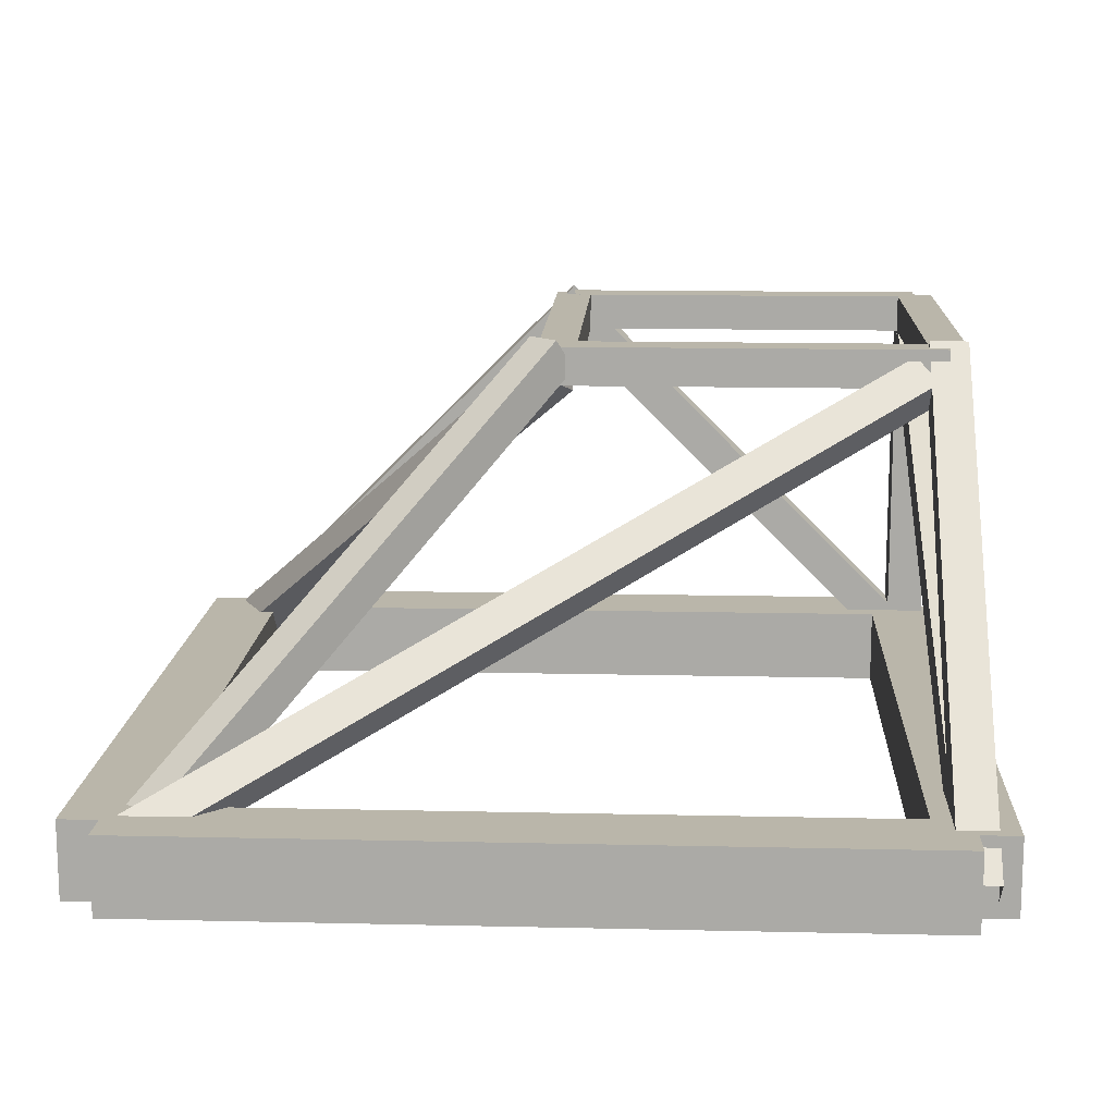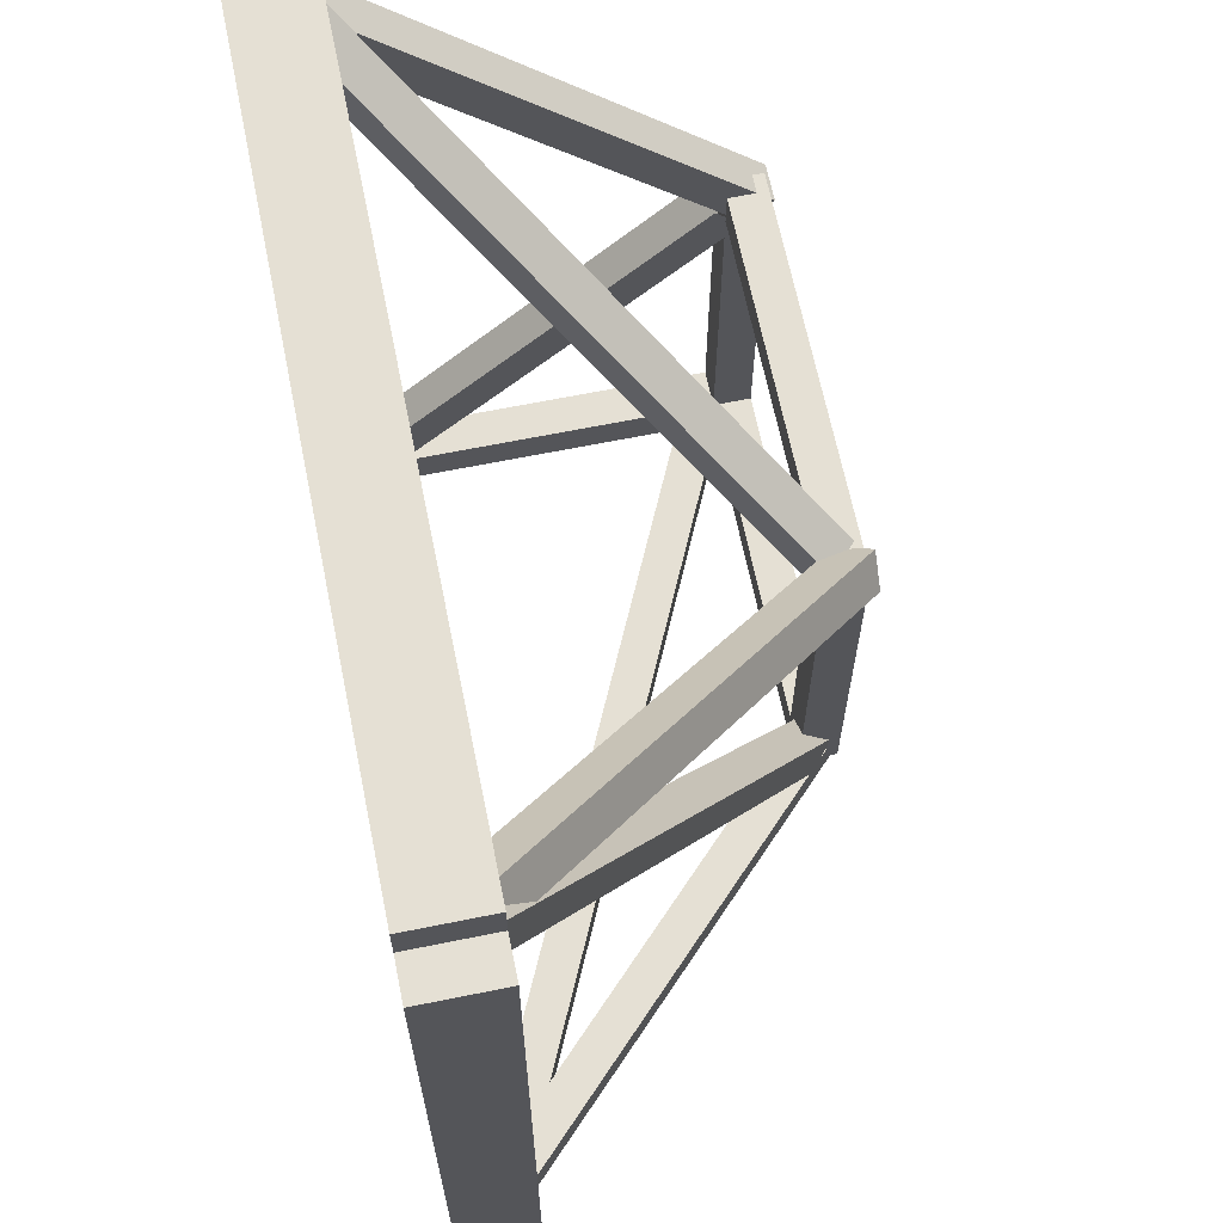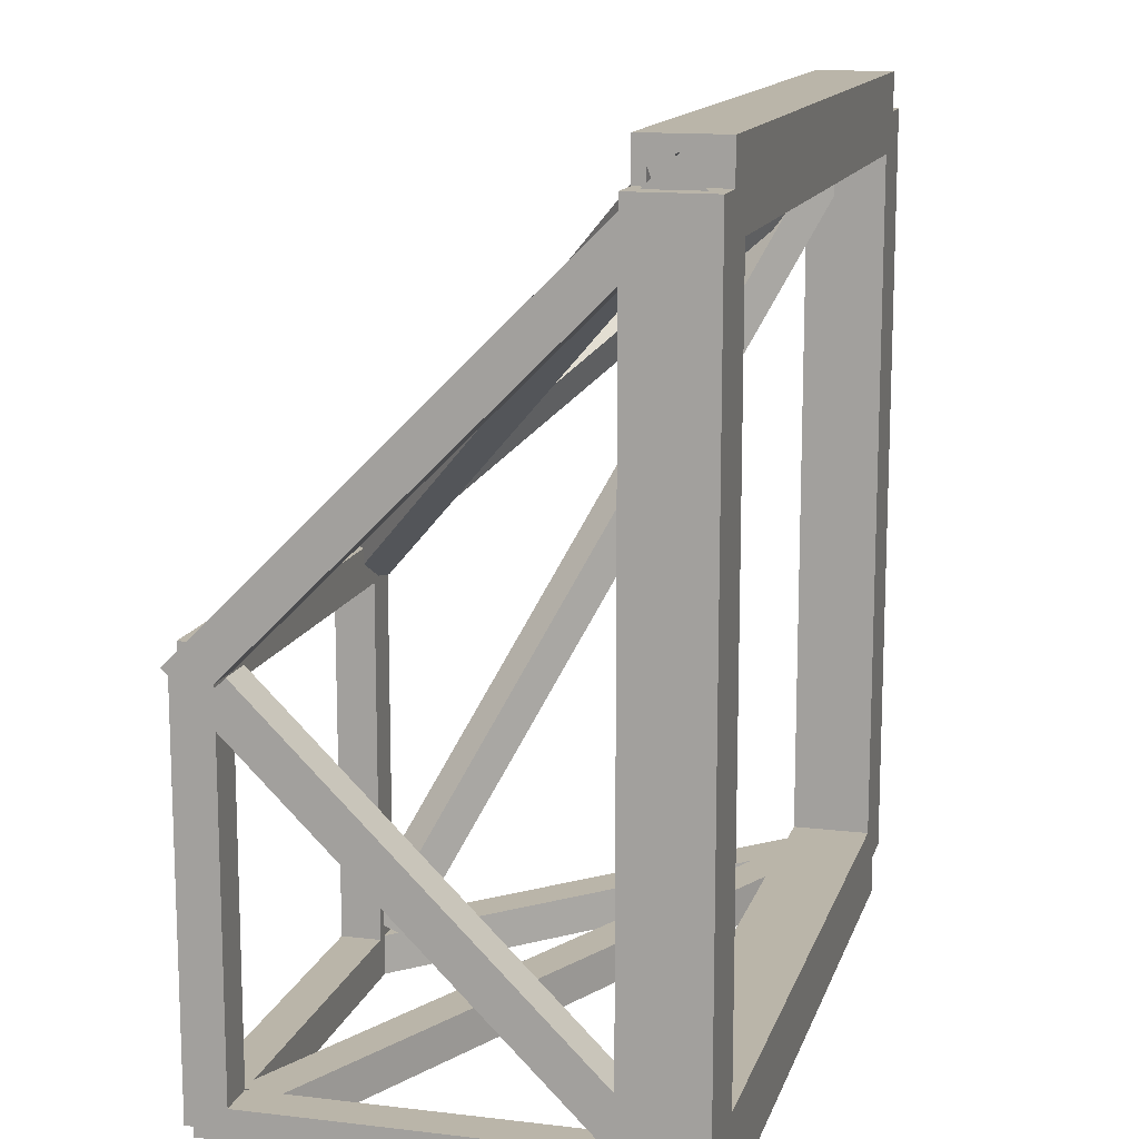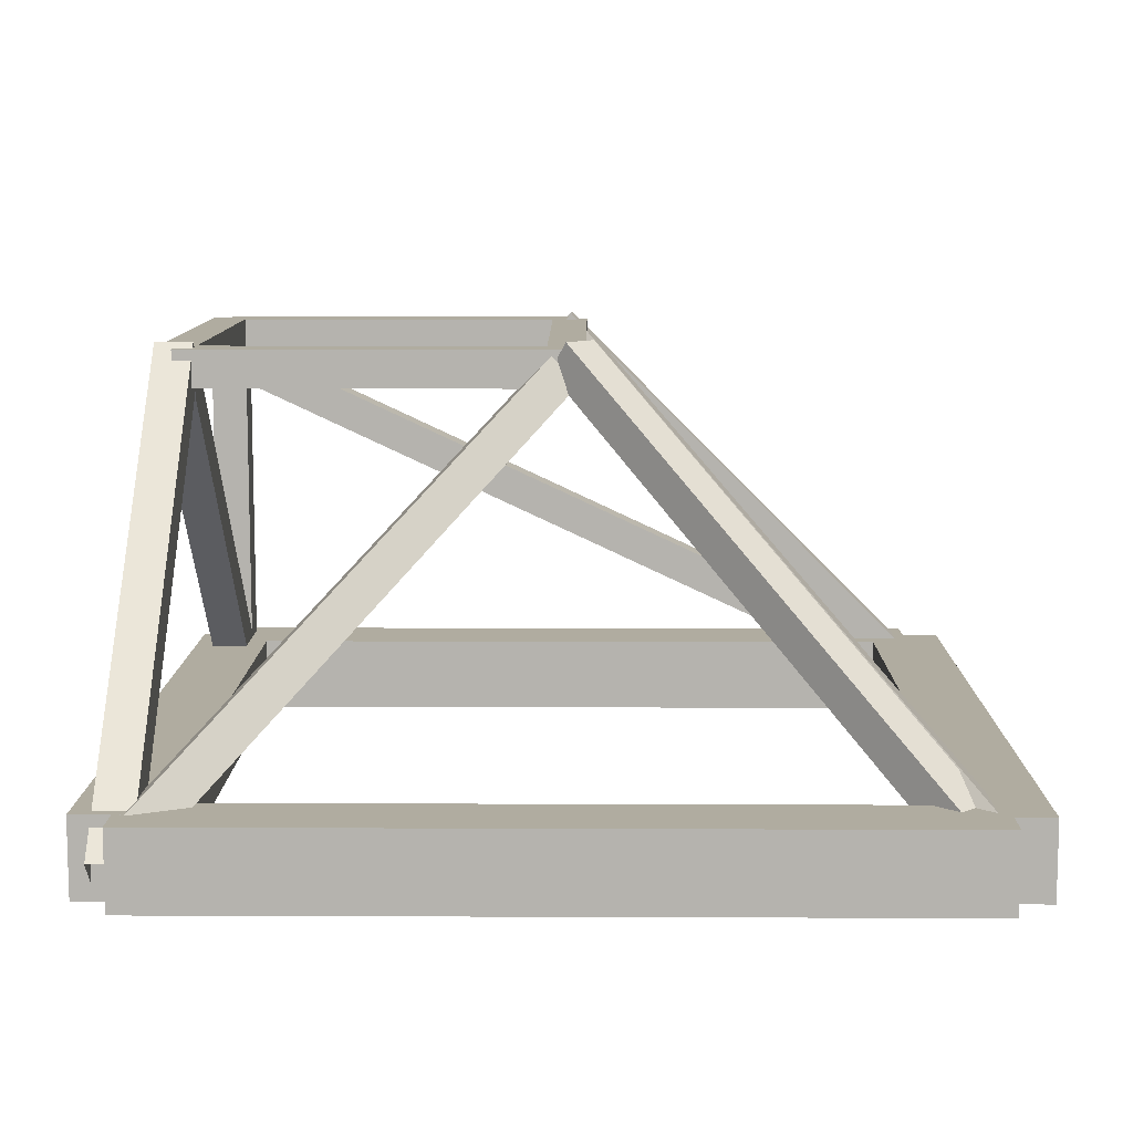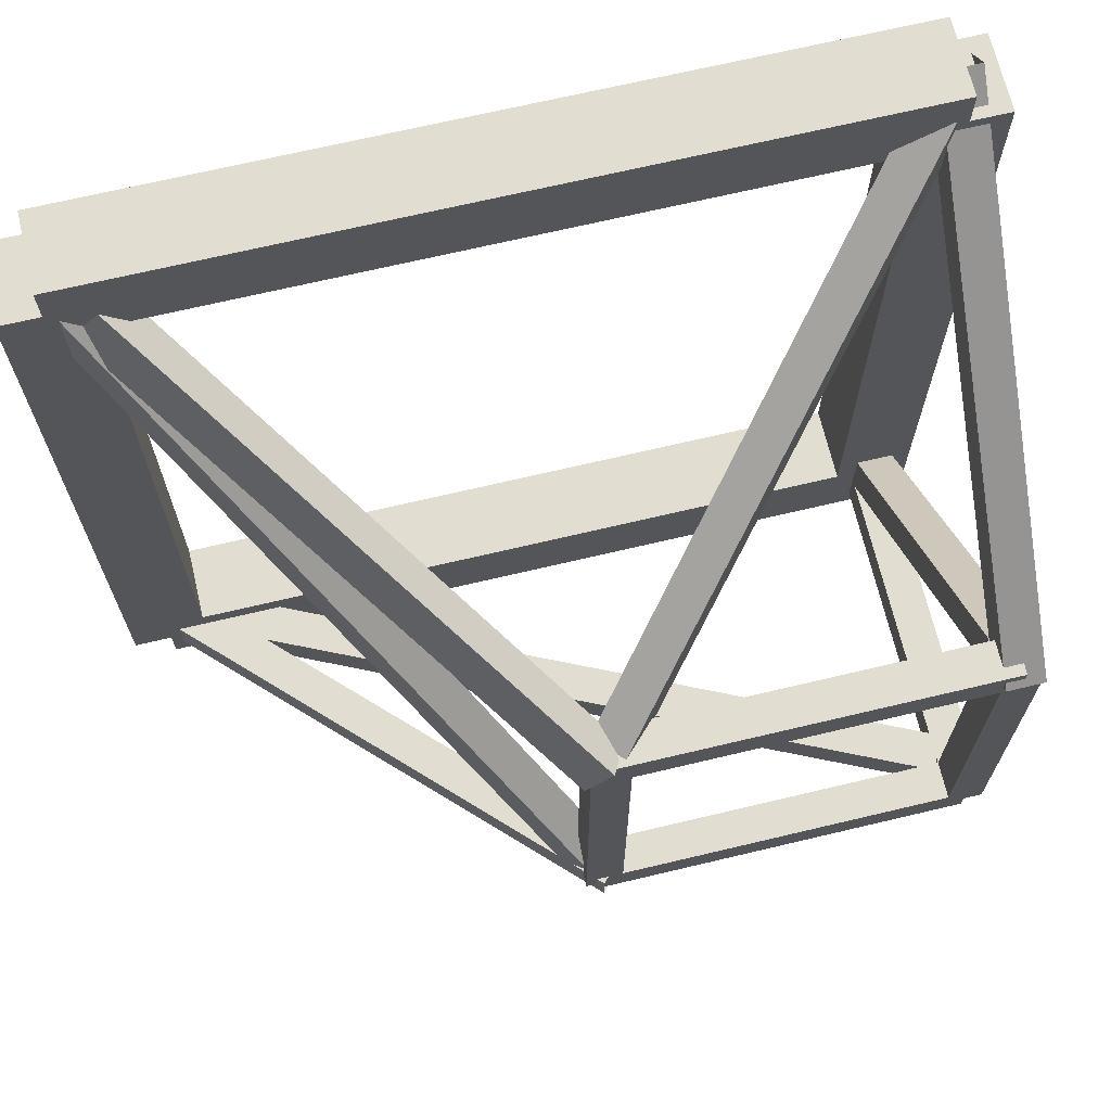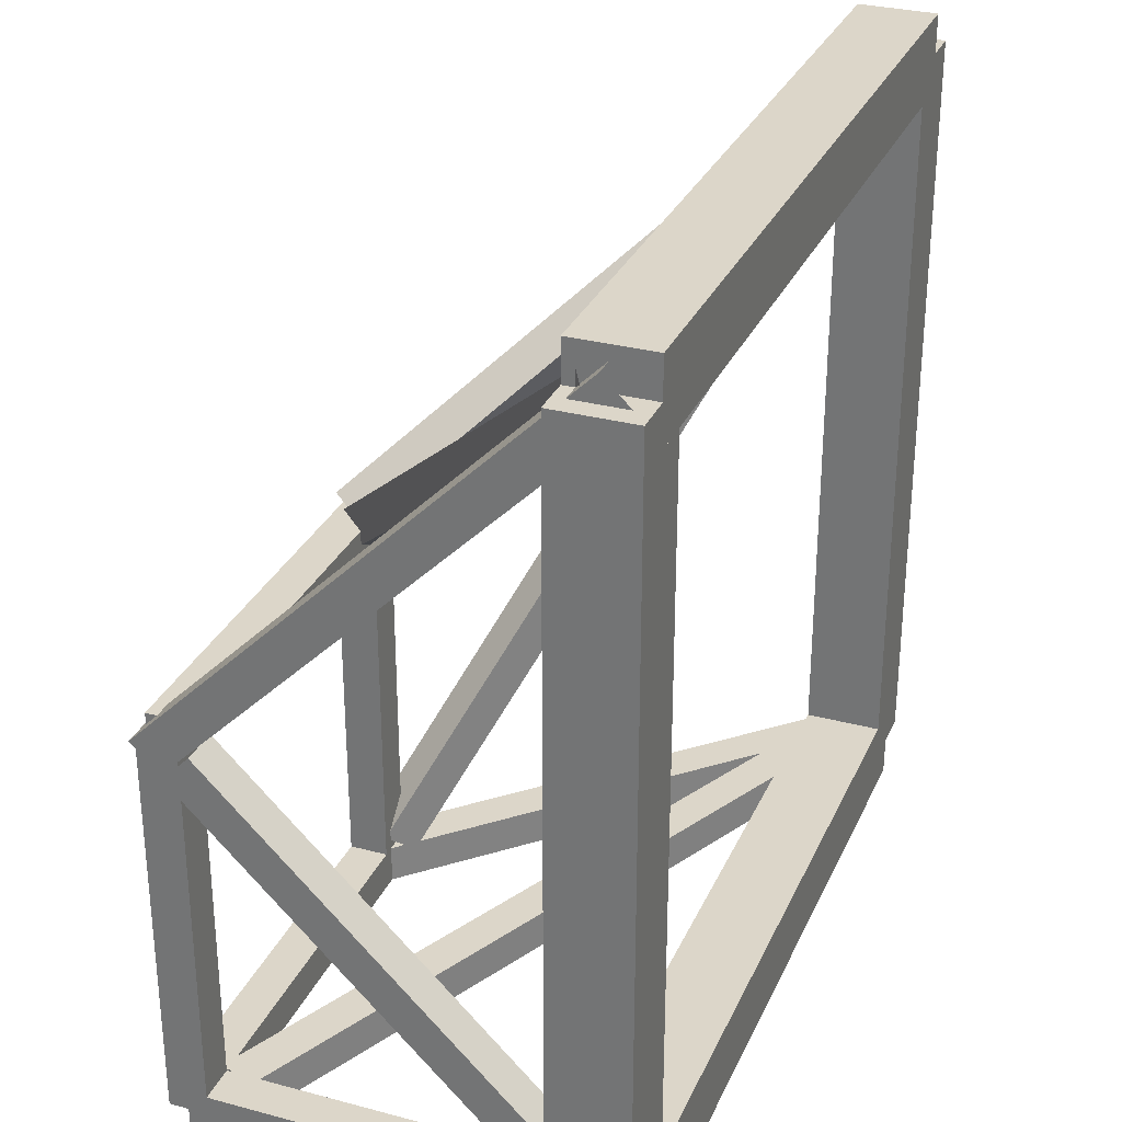
<metadata>
{"format":"obj","ext":"obj","renderer":"f3d","projection":"perspective","resolution":1024,"background":"white","views":[{"elev":13.8,"azim":92.9,"up":"+Y"},{"elev":65.6,"azim":78.5,"up":"+Z"},{"elev":13.7,"azim":-75.1,"up":"+Z"},{"elev":10.0,"azim":0.6,"up":"+Y"},{"elev":68.9,"azim":166.6,"up":"+Z"},{"elev":30.2,"azim":-68.9,"up":"+Z"}]}
</metadata>
<code>
o Cube1
v 0.9 -0.6003 -1
v 0.9 -0.6003 1
v 0.9 -0.4003 -1
v 0.9 -0.4003 1
v 1.1 -0.6003 -1
v 1.1 -0.6003 1
v 1.1 -0.4003 -1
v 1.1 -0.4003 1
v -1.042 -0.4717 0.9592
v -1.001 -0.4301 1.04
v -0.06988 0.5008 -0.04007
v -0.02832 0.5424 0.04083
v -0.9717 -0.5424 0.9592
v -0.9301 -0.5008 1.04
v 0.0008262 0.4301 -0.04007
v 0.04239 0.4717 0.04083
v -1.042 -0.4717 0.9592
v -1.001 -0.4301 1.04
v -0.06988 0.5008 -0.04007
v -0.02832 0.5424 0.04083
v -0.9717 -0.5424 0.9592
v -0.9301 -0.5008 1.04
v 0.0008262 0.4301 -0.04007
v 0.04239 0.4717 0.04083
v 0.96 -0.5307 0.9133
v 0.9021 -0.4728 0.9707
v 0.02719 0.4021 -0.9707
v -0.03073 0.46 -0.9133
v 1.031 -0.46 0.9133
v 0.9728 -0.4021 0.9707
v 0.0979 0.4728 -0.9707
v 0.03998 0.5307 -0.9133
v 0.8352 -0.4679 -1.05
v 0.8352 -0.4679 -0.95
v -0.9774 0.3773 -1.05
v -0.9774 0.3773 -0.95
v 0.8774 -0.3773 -1.05
v 0.8774 -0.3773 -0.95
v -0.9352 0.4679 -1.05
v -0.9352 0.4679 -0.95
v -1.05 -0.4243 -0.995
v -1.05 -0.495 -0.9243
v -1.05 0.495 -0.07574
v -1.05 0.4243 -0.005025
v -0.95 -0.4243 -0.995
v -0.95 -0.495 -0.9243
v -0.95 0.495 -0.07574
v -0.95 0.4243 -0.005025
v -1.05 -0.5 -1.05
v -1.05 -0.5 -0.95
v -1.05 0.5 -1.05
v -1.05 0.5 -0.95
v -0.95 -0.5 -1.05
v -0.95 -0.5 -0.95
v -0.95 0.5 -1.05
v -0.95 0.5 -0.95
v 0.96 -0.5307 0.9133
v 0.9021 -0.4728 0.9707
v 0.02719 0.4021 -0.9707
v -0.03073 0.46 -0.9133
v 1.031 -0.46 0.9133
v 0.9728 -0.4021 0.9707
v 0.0979 0.4728 -0.9707
v 0.03998 0.5307 -0.9133
v -1.05 -0.4243 -0.995
v -1.05 -0.495 -0.9243
v -1.05 0.495 -0.07574
v -1.05 0.4243 -0.005025
v -0.95 -0.4243 -0.995
v -0.95 -0.495 -0.9243
v -0.95 0.495 -0.07574
v -0.95 0.4243 -0.005025
v -0.898 0.5308 -0.955
v -0.898 0.5308 -0.995
v -0.9746 0.4665 -0.955
v -0.9746 0.4665 -0.995
v -0.102 0.5308 -0.045
v -0.102 0.5308 -0.005
v -0.02542 0.4665 -0.045
v -0.02542 0.4665 -0.005
v -0.955 0.5308 -0.102
v -0.995 0.5308 -0.102
v -0.955 0.4665 -0.02542
v -0.995 0.4665 -0.02542
v -0.045 0.5308 -0.898
v -0.005 0.5308 -0.898
v -0.045 0.4665 -0.9746
v -0.005 0.4665 -0.9746
v -1 0.45 0.05
v 0 0.45 0.05
v -1 0.55 0.05
v 0 0.55 0.05
v -1 0.45 -0.05
v 0 0.45 -0.05
v -1 0.55 -0.05
v 0 0.55 -0.05
v -1 0.45 -0.95
v 0 0.45 -0.95
v -1 0.55 -0.95
v 0 0.55 -0.95
v -1 0.45 -1.05
v 0 0.45 -1.05
v -1 0.55 -1.05
v 0 0.55 -1.05
v -1.05 0.45 -1
v -1.05 0.45 0
v -1.05 0.55 -1
v -1.05 0.55 0
v -0.95 0.45 -1
v -0.95 0.45 0
v -0.95 0.55 -1
v -0.95 0.55 0
v -0.05 0.45 -1
v -0.05 0.45 0
v -0.05 0.55 -1
v -0.05 0.55 0
v 0.05 0.45 -1
v 0.05 0.45 0
v 0.05 0.55 -1
v 0.05 0.55 0
v -1.05 -0.5657 0.995
v -1.05 -0.495 1.066
v -1.05 0.495 -0.06569
v -1.05 0.5657 0.005025
v -0.95 -0.5657 0.995
v -0.95 -0.495 1.066
v -0.95 0.495 -0.06569
v -0.95 0.5657 0.005025
v 0.995 -0.5657 -0.95
v 1.066 -0.495 -0.95
v -0.06569 0.495 -0.95
v 0.005025 0.5657 -0.95
v 0.995 -0.5657 -1.05
v 1.066 -0.495 -1.05
v -0.06569 0.495 -1.05
v 0.005025 0.5657 -1.05
v 0.8631 -0.4974 0.9338
v 0.9063 -0.4182 0.977
v -0.04356 0.4908 0.02716
v -0.000392 0.57 0.07032
v 0.9338 -0.4974 0.8631
v 0.977 -0.4182 0.9063
v 0.02716 0.4908 -0.04356
v 0.07032 0.57 -0.000392
v -1.05 -0.5 -1.05
v -1.05 -0.5 -0.95
v -1.05 0.5 -1.05
v -1.05 0.5 -0.95
v -0.95 -0.5 -1.05
v -0.95 -0.5 -0.95
v -0.95 0.5 -1.05
v -0.95 0.5 -0.95
v -0.7959 -0.4388 -0.91
v -0.7959 -0.4388 -0.99
v -0.9492 -0.5673 -0.91
v -0.9492 -0.5673 -0.99
v 0.7959 -0.4388 0.91
v 0.7959 -0.4388 0.99
v 0.9492 -0.5673 0.91
v 0.9492 -0.5673 0.99
v -0.91 -0.4388 0.7959
v -0.99 -0.4388 0.7959
v -0.91 -0.5673 0.9492
v -0.99 -0.5673 0.9492
v 0.91 -0.4388 -0.7959
v 0.99 -0.4388 -0.7959
v 0.91 -0.5673 -0.9492
v 0.99 -0.5673 -0.9492
v -1 -0.6003 1.1
v 1 -0.6003 1.1
v -1 -0.4003 1.1
v 1 -0.4003 1.1
v -1 -0.6003 0.9
v 1 -0.6003 0.9
v -1 -0.4003 0.9
v 1 -0.4003 0.9
v -1 -0.6003 -0.9
v 1 -0.6003 -0.9
v -1 -0.4003 -0.9
v 1 -0.4003 -0.9
v -1 -0.6003 -1.1
v 1 -0.6003 -1.1
v -1 -0.4003 -1.1
v 1 -0.4003 -1.1
v -1.1 -0.6003 -1
v -1.1 -0.6003 1
v -1.1 -0.4003 -1
v -1.1 -0.4003 1
v -0.9 -0.6003 -1
v -0.9 -0.6003 1
v -0.9 -0.4003 -1
v -0.9 -0.4003 1
g Cube1_default
f 1 5 6 2
f 4 8 7 3
f 10 14 16 12
f 11 15 13 9
f 17 21 22 18
f 20 24 23 19
f 25 29 30 26
f 28 32 31 27
f 34 36 35 33
f 37 39 40 38
f 42 46 48 44
f 43 47 45 41
f 50 52 51 49
f 53 55 56 54
f 57 61 62 58
f 60 64 63 59
f 65 69 70 66
f 68 72 71 67
f 73 75 76 74
f 78 80 79 77
f 81 83 84 82
f 86 88 87 85
f 90 94 96 92
f 91 95 93 89
f 98 100 99 97
f 101 103 104 102
f 106 110 112 108
f 107 111 109 105
f 113 117 118 114
f 116 120 119 115
f 121 125 126 122
f 124 128 127 123
f 129 133 134 130
f 132 136 135 131
f 138 142 144 140
f 139 143 141 137
f 146 150 152 148
f 147 151 149 145
f 153 155 156 154
f 157 159 160 158
f 161 163 164 162
f 166 168 167 165
f 170 172 171 169
f 173 175 176 174
f 177 181 182 178
f 180 184 183 179
f 185 189 190 186
f 188 192 191 187
f 2 4 3 1
f 5 7 8 6
f 9 13 14 10
f 12 16 15 11
f 18 22 24 20
f 19 23 21 17
f 26 28 27 25
f 29 31 32 30
f 33 37 38 34
f 36 40 39 35
f 42 44 43 41
f 45 47 48 46
f 50 54 56 52
f 51 55 53 49
f 58 60 59 57
f 61 63 64 62
f 66 70 72 68
f 67 71 69 65
f 74 76 75 73
f 77 79 80 78
f 82 84 83 81
f 85 87 88 86
f 89 93 94 90
f 92 96 95 91
f 97 101 102 98
f 100 104 103 99
f 106 108 107 105
f 109 111 112 110
f 114 118 120 116
f 115 119 117 113
f 122 126 128 124
f 123 127 125 121
f 130 134 136 132
f 131 135 133 129
f 137 141 142 138
f 140 144 143 139
f 145 149 150 146
f 148 152 151 147
f 154 156 155 153
f 158 160 159 157
f 162 164 163 161
f 165 167 168 166
f 170 174 176 172
f 171 175 173 169
f 178 182 184 180
f 179 183 181 177
f 186 188 187 185
f 189 191 192 190
f 2 6 8 4
f 3 7 5 1
f 10 12 11 9
f 13 15 16 14
f 18 20 19 17
f 21 23 24 22
f 26 30 32 28
f 27 31 29 25
f 34 38 40 36
f 35 39 37 33
f 41 45 46 42
f 44 48 47 43
f 49 53 54 50
f 52 56 55 51
f 58 62 64 60
f 59 63 61 57
f 66 68 67 65
f 69 71 72 70
f 90 92 91 89
f 93 95 96 94
f 98 102 104 100
f 99 103 101 97
f 105 109 110 106
f 108 112 111 107
f 114 116 115 113
f 117 119 120 118
f 122 124 123 121
f 125 127 128 126
f 130 132 131 129
f 133 135 136 134
f 138 140 139 137
f 141 143 144 142
f 146 148 147 145
f 149 151 152 150
f 169 173 174 170
f 172 176 175 171
f 178 180 179 177
f 181 183 184 182
f 186 190 192 188
f 187 191 189 185

</code>
